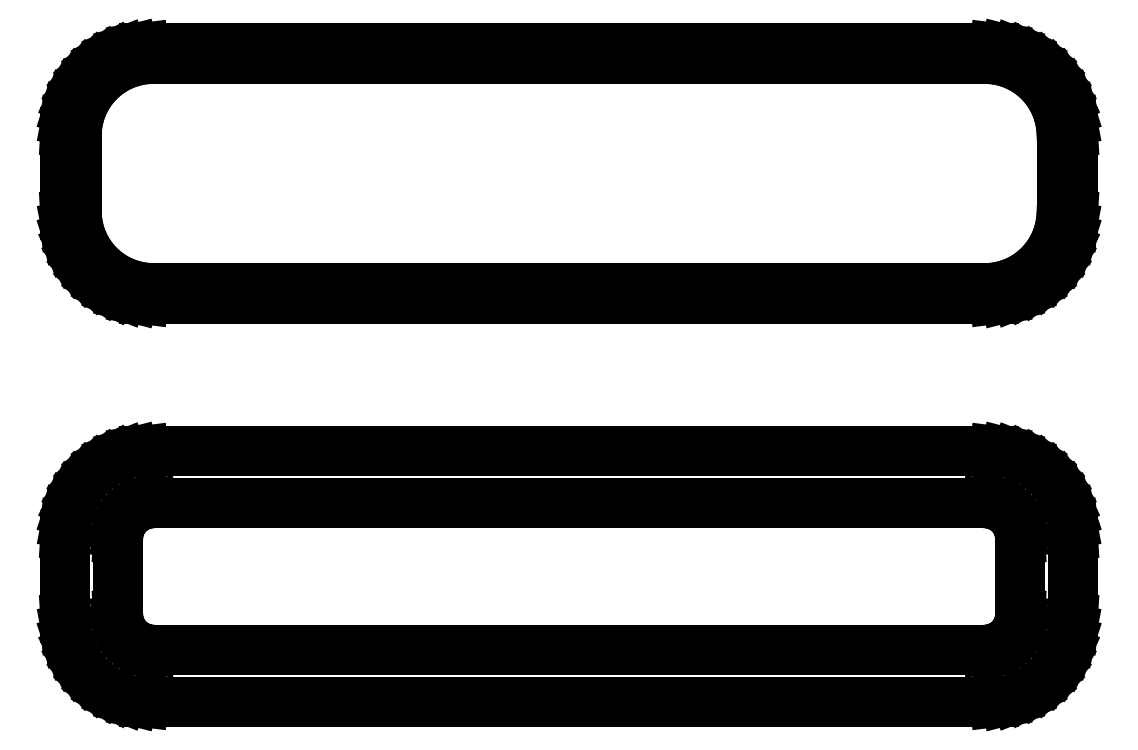
<metadata>
{"format":"dxf","ext":"dxf","renderer":"ezdxf+matplotlib","layout":"modelspace","background":"white","min_lineweight":24,"dpi":150}
</metadata>
<code>
0
SECTION
2
ENTITIES
0
LINE
8
0
10
25.94
20
64.59
11
26.55
21
64.74
0
LINE
8
0
10
26.55
20
64.74
11
27.13
21
64.98
0
LINE
8
0
10
27.13
20
64.98
11
27.68
21
65.28
0
LINE
8
0
10
27.68
20
65.28
11
28.19
21
65.65
0
LINE
8
0
10
28.19
20
65.65
11
28.64
21
66.08
0
LINE
8
0
10
28.64
20
66.08
11
29.05
21
66.56
0
LINE
8
0
10
29.05
20
66.56
11
29.38
21
67.09
0
LINE
8
0
10
29.38
20
67.09
11
29.65
21
67.66
0
LINE
8
0
10
29.65
20
67.66
11
29.84
21
68.26
0
LINE
8
0
10
29.84
20
68.26
11
29.96
21
68.87
0
LINE
8
0
10
29.96
20
68.87
11
30
21
69.5
0
LINE
8
0
10
30
20
69.5
11
30
21
74.5
0
LINE
8
0
10
30
20
74.5
11
29.96
21
75.13
0
LINE
8
0
10
29.96
20
75.13
11
29.84
21
75.74
0
LINE
8
0
10
29.84
20
75.74
11
29.65
21
76.34
0
LINE
8
0
10
29.65
20
76.34
11
29.38
21
76.91
0
LINE
8
0
10
29.38
20
76.91
11
29.05
21
77.44
0
LINE
8
0
10
29.05
20
77.44
11
28.64
21
77.92
0
LINE
8
0
10
28.64
20
77.92
11
28.19
21
78.35
0
LINE
8
0
10
28.19
20
78.35
11
27.68
21
78.72
0
LINE
8
0
10
27.68
20
78.72
11
27.13
21
79.02
0
LINE
8
0
10
27.13
20
79.02
11
26.55
21
79.26
0
LINE
8
0
10
26.55
20
79.26
11
25.94
21
79.41
0
LINE
8
0
10
25.94
20
79.41
11
25.31
21
79.49
0
LINE
8
0
10
25.31
20
79.49
11
-25.31
21
79.49
0
LINE
8
0
10
-25.31
20
79.49
11
-25.94
21
79.41
0
LINE
8
0
10
-25.94
20
79.41
11
-26.55
21
79.26
0
LINE
8
0
10
-26.55
20
79.26
11
-27.13
21
79.02
0
LINE
8
0
10
-27.13
20
79.02
11
-27.68
21
78.72
0
LINE
8
0
10
-27.68
20
78.72
11
-28.19
21
78.35
0
LINE
8
0
10
-28.19
20
78.35
11
-28.64
21
77.92
0
LINE
8
0
10
-28.64
20
77.92
11
-29.05
21
77.44
0
LINE
8
0
10
-29.05
20
77.44
11
-29.38
21
76.91
0
LINE
8
0
10
-29.38
20
76.91
11
-29.65
21
76.34
0
LINE
8
0
10
-29.65
20
76.34
11
-29.84
21
75.74
0
LINE
8
0
10
-29.84
20
75.74
11
-29.96
21
75.13
0
LINE
8
0
10
-29.96
20
75.13
11
-30
21
74.5
0
LINE
8
0
10
-30
20
74.5
11
-30
21
69.5
0
LINE
8
0
10
-30
20
69.5
11
-29.96
21
68.87
0
LINE
8
0
10
-29.96
20
68.87
11
-29.84
21
68.26
0
LINE
8
0
10
-29.84
20
68.26
11
-29.65
21
67.66
0
LINE
8
0
10
-29.65
20
67.66
11
-29.38
21
67.09
0
LINE
8
0
10
-29.38
20
67.09
11
-29.05
21
66.56
0
LINE
8
0
10
-29.05
20
66.56
11
-28.64
21
66.08
0
LINE
8
0
10
-28.64
20
66.08
11
-28.19
21
65.65
0
LINE
8
0
10
-28.19
20
65.65
11
-27.68
21
65.28
0
LINE
8
0
10
-27.68
20
65.28
11
-27.13
21
64.98
0
LINE
8
0
10
-27.13
20
64.98
11
-26.55
21
64.74
0
LINE
8
0
10
-26.55
20
64.74
11
-25.94
21
64.59
0
LINE
8
0
10
-25.94
20
64.59
11
-25.31
21
64.51
0
LINE
8
0
10
-25.31
20
64.51
11
25.31
21
64.51
0
LINE
8
0
10
25.31
20
64.51
11
25.94
21
64.59
0
LINE
8
0
10
-25.04
20
65.18
11
-25.61
21
65.25
0
LINE
8
0
10
-25.61
20
65.25
11
-26.16
21
65.4
0
LINE
8
0
10
-26.16
20
65.4
11
-26.7
21
65.61
0
LINE
8
0
10
-26.7
20
65.61
11
-27.2
21
65.88
0
LINE
8
0
10
-27.2
20
65.88
11
-27.67
21
66.22
0
LINE
8
0
10
-27.67
20
66.22
11
-28.09
21
66.62
0
LINE
8
0
10
-28.09
20
66.62
11
-28.45
21
67.06
0
LINE
8
0
10
-28.45
20
67.06
11
-28.76
21
67.54
0
LINE
8
0
10
-28.76
20
67.54
11
-29.01
21
68.06
0
LINE
8
0
10
-29.01
20
68.06
11
-29.18
21
68.61
0
LINE
8
0
10
-29.18
20
68.61
11
-29.29
21
69.18
0
LINE
8
0
10
-29.29
20
69.18
11
-29.33
21
69.75
0
LINE
8
0
10
-29.33
20
69.75
11
-29.33
21
74.25
0
LINE
8
0
10
-29.33
20
74.25
11
-29.29
21
74.82
0
LINE
8
0
10
-29.29
20
74.82
11
-29.18
21
75.39
0
LINE
8
0
10
-29.18
20
75.39
11
-29.01
21
75.94
0
LINE
8
0
10
-29.01
20
75.94
11
-28.76
21
76.46
0
LINE
8
0
10
-28.76
20
76.46
11
-28.45
21
76.94
0
LINE
8
0
10
-28.45
20
76.94
11
-28.09
21
77.38
0
LINE
8
0
10
-28.09
20
77.38
11
-27.67
21
77.78
0
LINE
8
0
10
-27.67
20
77.78
11
-27.2
21
78.12
0
LINE
8
0
10
-27.2
20
78.12
11
-26.7
21
78.39
0
LINE
8
0
10
-26.7
20
78.39
11
-26.16
21
78.6
0
LINE
8
0
10
-26.16
20
78.6
11
-25.61
21
78.75
0
LINE
8
0
10
-25.61
20
78.75
11
-25.04
21
78.82
0
LINE
8
0
10
-25.04
20
78.82
11
25.04
21
78.82
0
LINE
8
0
10
25.04
20
78.82
11
25.61
21
78.75
0
LINE
8
0
10
25.61
20
78.75
11
26.16
21
78.6
0
LINE
8
0
10
26.16
20
78.6
11
26.7
21
78.39
0
LINE
8
0
10
26.7
20
78.39
11
27.2
21
78.12
0
LINE
8
0
10
27.2
20
78.12
11
27.67
21
77.78
0
LINE
8
0
10
27.67
20
77.78
11
28.09
21
77.38
0
LINE
8
0
10
28.09
20
77.38
11
28.45
21
76.94
0
LINE
8
0
10
28.45
20
76.94
11
28.76
21
76.46
0
LINE
8
0
10
28.76
20
76.46
11
29.01
21
75.94
0
LINE
8
0
10
29.01
20
75.94
11
29.18
21
75.39
0
LINE
8
0
10
29.18
20
75.39
11
29.29
21
74.82
0
LINE
8
0
10
29.29
20
74.82
11
29.33
21
74.25
0
LINE
8
0
10
29.33
20
74.25
11
29.33
21
69.75
0
LINE
8
0
10
29.33
20
69.75
11
29.29
21
69.18
0
LINE
8
0
10
29.29
20
69.18
11
29.18
21
68.61
0
LINE
8
0
10
29.18
20
68.61
11
29.01
21
68.06
0
LINE
8
0
10
29.01
20
68.06
11
28.76
21
67.54
0
LINE
8
0
10
28.76
20
67.54
11
28.45
21
67.06
0
LINE
8
0
10
28.45
20
67.06
11
28.09
21
66.62
0
LINE
8
0
10
28.09
20
66.62
11
27.67
21
66.22
0
LINE
8
0
10
27.67
20
66.22
11
27.2
21
65.88
0
LINE
8
0
10
27.2
20
65.88
11
26.7
21
65.61
0
LINE
8
0
10
26.7
20
65.61
11
26.16
21
65.4
0
LINE
8
0
10
26.16
20
65.4
11
25.61
21
65.25
0
LINE
8
0
10
25.61
20
65.25
11
25.04
21
65.18
0
LINE
8
0
10
25.04
20
65.18
11
-25.04
21
65.18
0
LINE
8
0
10
25.94
20
40.59
11
26.55
21
40.74
0
LINE
8
0
10
26.55
20
40.74
11
27.13
21
40.98
0
LINE
8
0
10
27.13
20
40.98
11
27.68
21
41.28
0
LINE
8
0
10
27.68
20
41.28
11
28.19
21
41.65
0
LINE
8
0
10
28.19
20
41.65
11
28.64
21
42.08
0
LINE
8
0
10
28.64
20
42.08
11
29.05
21
42.56
0
LINE
8
0
10
29.05
20
42.56
11
29.38
21
43.09
0
LINE
8
0
10
29.38
20
43.09
11
29.65
21
43.66
0
LINE
8
0
10
29.65
20
43.66
11
29.84
21
44.26
0
LINE
8
0
10
29.84
20
44.26
11
29.96
21
44.87
0
LINE
8
0
10
29.96
20
44.87
11
30
21
45.5
0
LINE
8
0
10
30
20
45.5
11
30
21
50.5
0
LINE
8
0
10
30
20
50.5
11
29.96
21
51.13
0
LINE
8
0
10
29.96
20
51.13
11
29.84
21
51.74
0
LINE
8
0
10
29.84
20
51.74
11
29.65
21
52.34
0
LINE
8
0
10
29.65
20
52.34
11
29.38
21
52.91
0
LINE
8
0
10
29.38
20
52.91
11
29.05
21
53.44
0
LINE
8
0
10
29.05
20
53.44
11
28.64
21
53.92
0
LINE
8
0
10
28.64
20
53.92
11
28.19
21
54.35
0
LINE
8
0
10
28.19
20
54.35
11
27.68
21
54.72
0
LINE
8
0
10
27.68
20
54.72
11
27.13
21
55.02
0
LINE
8
0
10
27.13
20
55.02
11
26.55
21
55.26
0
LINE
8
0
10
26.55
20
55.26
11
25.94
21
55.41
0
LINE
8
0
10
25.94
20
55.41
11
25.31
21
55.49
0
LINE
8
0
10
25.31
20
55.49
11
-25.31
21
55.49
0
LINE
8
0
10
-25.31
20
55.49
11
-25.94
21
55.41
0
LINE
8
0
10
-25.94
20
55.41
11
-26.55
21
55.26
0
LINE
8
0
10
-26.55
20
55.26
11
-27.13
21
55.02
0
LINE
8
0
10
-27.13
20
55.02
11
-27.68
21
54.72
0
LINE
8
0
10
-27.68
20
54.72
11
-28.19
21
54.35
0
LINE
8
0
10
-28.19
20
54.35
11
-28.64
21
53.92
0
LINE
8
0
10
-28.64
20
53.92
11
-29.05
21
53.44
0
LINE
8
0
10
-29.05
20
53.44
11
-29.38
21
52.91
0
LINE
8
0
10
-29.38
20
52.91
11
-29.65
21
52.34
0
LINE
8
0
10
-29.65
20
52.34
11
-29.84
21
51.74
0
LINE
8
0
10
-29.84
20
51.74
11
-29.96
21
51.13
0
LINE
8
0
10
-29.96
20
51.13
11
-30
21
50.5
0
LINE
8
0
10
-30
20
50.5
11
-30
21
45.5
0
LINE
8
0
10
-30
20
45.5
11
-29.96
21
44.87
0
LINE
8
0
10
-29.96
20
44.87
11
-29.84
21
44.26
0
LINE
8
0
10
-29.84
20
44.26
11
-29.65
21
43.66
0
LINE
8
0
10
-29.65
20
43.66
11
-29.38
21
43.09
0
LINE
8
0
10
-29.38
20
43.09
11
-29.05
21
42.56
0
LINE
8
0
10
-29.05
20
42.56
11
-28.64
21
42.08
0
LINE
8
0
10
-28.64
20
42.08
11
-28.19
21
41.65
0
LINE
8
0
10
-28.19
20
41.65
11
-27.68
21
41.28
0
LINE
8
0
10
-27.68
20
41.28
11
-27.13
21
40.98
0
LINE
8
0
10
-27.13
20
40.98
11
-26.55
21
40.74
0
LINE
8
0
10
-26.55
20
40.74
11
-25.94
21
40.59
0
LINE
8
0
10
-25.94
20
40.59
11
-25.31
21
40.51
0
LINE
8
0
10
-25.31
20
40.51
11
25.31
21
40.51
0
LINE
8
0
10
25.31
20
40.51
11
25.94
21
40.59
0
LINE
8
0
10
-24.88
20
43.64
11
-25.15
21
43.68
0
LINE
8
0
10
-25.15
20
43.68
11
-25.4
21
43.74
0
LINE
8
0
10
-25.4
20
43.74
11
-25.65
21
43.84
0
LINE
8
0
10
-25.65
20
43.84
11
-25.88
21
43.97
0
LINE
8
0
10
-25.88
20
43.97
11
-26.09
21
44.12
0
LINE
8
0
10
-26.09
20
44.12
11
-26.29
21
44.31
0
LINE
8
0
10
-26.29
20
44.31
11
-26.46
21
44.51
0
LINE
8
0
10
-26.46
20
44.51
11
-26.6
21
44.73
0
LINE
8
0
10
-26.6
20
44.73
11
-26.71
21
44.97
0
LINE
8
0
10
-26.71
20
44.97
11
-26.79
21
45.23
0
LINE
8
0
10
-26.79
20
45.23
11
-26.84
21
45.49
0
LINE
8
0
10
-26.84
20
45.49
11
-26.86
21
45.75
0
LINE
8
0
10
-26.86
20
45.75
11
-26.86
21
50.25
0
LINE
8
0
10
-26.86
20
50.25
11
-26.84
21
50.51
0
LINE
8
0
10
-26.84
20
50.51
11
-26.79
21
50.77
0
LINE
8
0
10
-26.79
20
50.77
11
-26.71
21
51.03
0
LINE
8
0
10
-26.71
20
51.03
11
-26.6
21
51.27
0
LINE
8
0
10
-26.6
20
51.27
11
-26.46
21
51.49
0
LINE
8
0
10
-26.46
20
51.49
11
-26.29
21
51.69
0
LINE
8
0
10
-26.29
20
51.69
11
-26.09
21
51.88
0
LINE
8
0
10
-26.09
20
51.88
11
-25.88
21
52.03
0
LINE
8
0
10
-25.88
20
52.03
11
-25.65
21
52.16
0
LINE
8
0
10
-25.65
20
52.16
11
-25.4
21
52.26
0
LINE
8
0
10
-25.4
20
52.26
11
-25.15
21
52.32
0
LINE
8
0
10
-25.15
20
52.32
11
-24.88
21
52.36
0
LINE
8
0
10
-24.88
20
52.36
11
24.88
21
52.36
0
LINE
8
0
10
24.88
20
52.36
11
25.15
21
52.32
0
LINE
8
0
10
25.15
20
52.32
11
25.4
21
52.26
0
LINE
8
0
10
25.4
20
52.26
11
25.65
21
52.16
0
LINE
8
0
10
25.65
20
52.16
11
25.88
21
52.03
0
LINE
8
0
10
25.88
20
52.03
11
26.09
21
51.88
0
LINE
8
0
10
26.09
20
51.88
11
26.29
21
51.69
0
LINE
8
0
10
26.29
20
51.69
11
26.46
21
51.49
0
LINE
8
0
10
26.46
20
51.49
11
26.6
21
51.27
0
LINE
8
0
10
26.6
20
51.27
11
26.71
21
51.03
0
LINE
8
0
10
26.71
20
51.03
11
26.79
21
50.77
0
LINE
8
0
10
26.79
20
50.77
11
26.84
21
50.51
0
LINE
8
0
10
26.84
20
50.51
11
26.86
21
50.25
0
LINE
8
0
10
26.86
20
50.25
11
26.86
21
45.75
0
LINE
8
0
10
26.86
20
45.75
11
26.84
21
45.49
0
LINE
8
0
10
26.84
20
45.49
11
26.79
21
45.23
0
LINE
8
0
10
26.79
20
45.23
11
26.71
21
44.97
0
LINE
8
0
10
26.71
20
44.97
11
26.6
21
44.73
0
LINE
8
0
10
26.6
20
44.73
11
26.46
21
44.51
0
LINE
8
0
10
26.46
20
44.51
11
26.29
21
44.31
0
LINE
8
0
10
26.29
20
44.31
11
26.09
21
44.12
0
LINE
8
0
10
26.09
20
44.12
11
25.88
21
43.97
0
LINE
8
0
10
25.88
20
43.97
11
25.65
21
43.84
0
LINE
8
0
10
25.65
20
43.84
11
25.4
21
43.74
0
LINE
8
0
10
25.4
20
43.74
11
25.15
21
43.68
0
LINE
8
0
10
25.15
20
43.68
11
24.88
21
43.64
0
LINE
8
0
10
24.88
20
43.64
11
-24.88
21
43.64
0
ENDSEC
0
EOF

</code>
